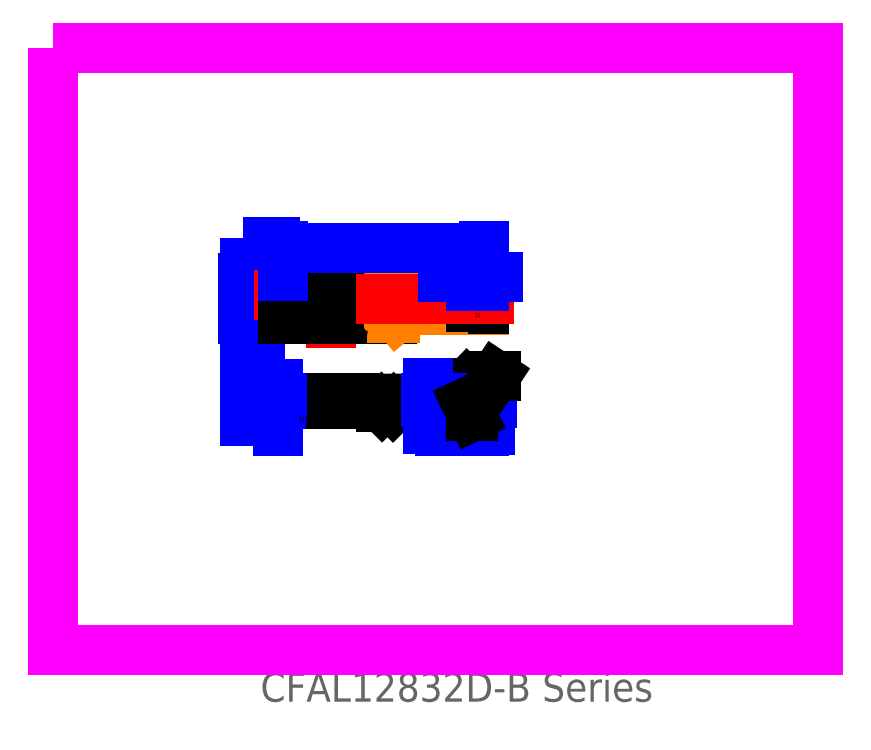
<metadata>
{"format":"dxf","ext":"dxf","renderer":"ezdxf+matplotlib","layout":"modelspace","background":"white","min_lineweight":24,"dpi":150}
</metadata>
<code>
0
SECTION
2
ENTITIES
0
MTEXT
8
DEFPOINTS
10
510.6
20
316.8
30
0
40
8
41
173
46
0
71
     2
72
     5
1
CFAL12832D-B Series
73
     1
44
1
0
TEXT
8
Blue Border
10
427.6
20
-194.9
30
0
40
0.8
1
%%O
50
90
0
TEXT
8
Blue Border
10
436.5
20
-203.1
30
0
40
0.8
1
%%O
50
90
0
TEXT
8
Blue Border
10
413.1
20
-203.5
30
0
40
0.8
1
%%O
50
90
0
TEXT
8
Blue Border
10
131
20
141.5
30
0
40
0.8
1
%%O
50
90
0
LWPOLYLINE
8
DEFPOINTS
90
        4
70
     1
43
0
10
400
20
488.2
10
609.8
20
488.2
10
609.8
20
323.1
10
400
20
323.1
0
LWPOLYLINE
8
0
90
        4
70
     1
43
0
10
491.2
20
415.2
10
491.2
20
421.9
10
490.4
20
421.9
10
490.4
20
415.2
0
LWPOLYLINE
8
0
90
        4
70
     1
43
0
10
489.2
20
392
10
489.2
20
391.8
10
463.3
20
391.8
10
463.3
20
392
0
LWPOLYLINE
8
0
90
        4
70
     1
43
0
10
463
20
391.8
10
493
20
391.8
10
493
20
391.1
10
463
20
391.1
0
LWPOLYLINE
8
0
90
        4
70
     1
43
0
10
463
20
391.1
10
463
20
390.6
10
489.6
20
390.6
10
489.6
20
391.1
0
LWPOLYLINE
8
0
90
        8
70
     1
43
0
10
497.7
20
391.1
10
493.7
20
391.1
10
493
20
391.8
10
489.7
20
391.8
10
489.7
20
391.9
10
493
20
391.9
10
493.7
20
391.2
10
497.7
20
391.2
0
LWPOLYLINE
8
0
90
        4
70
     1
43
0
10
490.4
20
391.1
10
490.4
20
390.8
10
491.2
20
390.8
10
491.2
20
391.1
0
LINE
8
FPC
10
518
20
391.1
30
0
11
491.8
21
391.1
31
0
0
LINE
8
FPC
10
512.5
20
392.1
30
0
11
507
21
392.1
31
0
0
LINE
8
FPC
10
491.8
20
391.1
30
0
11
491.8
21
391
31
0
0
LINE
8
FPC
10
491.8
20
391
30
0
11
518
21
391
31
0
0
LINE
8
FPC
10
506
20
390.8
30
0
11
518
21
390.8
31
0
0
HATCH
8
0
10
0
20
0
30
0
210
0
220
0
230
1
2
ANSI38
70
     0
71
     0
91
        1
92
        7
72
     0
73
     1
93
        3
10
493
20
391.8
10
493
20
391.1
10
493.7
20
391.1
97
        0
75
     0
76
     1
52
-90
41
1
77
     0
78
     2
53
225
43
537.4
44
446.8
45
-0.08839
46
0.08839
79
     0
53
135
43
537.4
44
446.8
45
-0.08839
46
0.2652
79
     2
49
0.3125
49
-0.1875
47
0.009053
98
        1
10
493.1
20
391.5
0
LWPOLYLINE
8
0
90
        3
70
     1
43
0
10
493
20
391.8
10
493
20
391.1
10
493.7
20
391.1
0
DIMENSION
8
Blue Dimensions
280
     0
2
*D4
10
461.6
20
392
30
0
11
461.6
21
384.8
31
0
70
   160
71
     5
42
1.45
73
     0
74
     0
75
     0
3
Cfontz_mm
13
463
23
390.6
33
0
14
463.3
24
392
34
0
50
270
0
DIMENSION
8
Blue Dimensions
280
     0
2
*D5
10
519.9
20
391.1
30
0
11
519.9
21
385
31
0
70
   160
1
<>
71
     5
42
0.3
73
     0
74
     0
75
     0
3
Cfontz_mm
13
518
23
390.8
33
0
14
518
24
391.1
34
0
50
90
0
LEADER
8
Text
3
Standard
76
     3
10
490
20
390.7
30
0
10
490
20
389.7
30
0
10
490.2
20
389.5
30
0
211
1e-16
221
1
231
0
0
LEADER
8
Text
3
Standard
76
     3
10
493.3
20
391.1
30
0
10
493.3
20
389.6
30
0
10
493.2
20
389.5
30
0
211
1e-16
221
1
231
0
0
MTEXT
8
Text
10
491.7
20
389.3
30
0
40
1
41
0
46
0
71
     5
72
     5
1
Glue
73
     1
44
1
0
LWPOLYLINE
8
0
90
        4
70
     1
43
0
10
489.6
20
390.6
10
489.6
20
391.1
10
490.4
20
391.1
10
490.4
20
390.8
0
LWPOLYLINE
8
0
90
        5
70
     1
43
0
10
492.4
20
391
10
491.8
20
391
10
491.8
20
391.1
10
491.2
20
391.1
10
491.2
20
390.8
0
HATCH
8
0
10
0
20
0
30
0
210
0
220
0
230
1
2
ANSI38
70
     0
71
     0
91
        1
92
        7
72
     0
73
     1
93
        4
10
490.4
20
390.8
10
490.4
20
391.1
10
489.6
20
391.1
10
489.6
20
390.6
97
        0
75
     0
76
     1
52
0
41
1
77
     0
78
     2
53
45
43
440.1
44
354.3
45
-0.08839
46
0.08839
79
     0
53
135
43
440.1
44
354.3
45
-0.2652
46
0.08839
79
     2
49
0.3125
49
-0.1875
47
0.005814
98
        1
10
490
20
390.9
0
HATCH
8
0
10
0
20
0
30
0
210
0
220
0
230
1
2
ANSI38
70
     0
71
     0
91
        1
92
        7
72
     0
73
     1
93
        5
10
491.2
20
391.1
10
491.2
20
390.8
10
492.4
20
391
10
491.8
20
391
10
491.8
20
391.1
97
        0
75
     0
76
     1
52
0
41
1
77
     0
78
     2
53
45
43
440.1
44
354.3
45
-0.08839
46
0.08839
79
     0
53
135
43
440.1
44
354.3
45
-0.2652
46
0.08839
79
     2
49
0.3125
49
-0.1875
47
0.005814
98
        1
10
491.4
20
391
0
LEADER
8
Text
3
Standard
76
     3
10
509.6
20
392.1
30
0
10
513.5
20
396.1
30
0
10
513
20
396.1
30
0
211
-0.2588
221
0.9659
231
0
210
0
220
0
230
-1
0
MTEXT
360
ACEED
8
Text
10
512.7
20
396.1
30
0
40
1
41
5.12
46
0
71
     6
72
     1
1
Component\PArea
73
     1
44
1
0
LINE
8
FPC
10
518
20
391.1
30
0
11
518
21
390.8
31
0
0
LINE
8
FPC
10
506
20
391
30
0
11
506
21
390.8
31
0
0
LINE
8
FPC
10
507
20
392.1
30
0
11
507
21
391.1
31
0
0
LINE
8
FPC
10
512.5
20
392.1
30
0
11
512.5
21
391.1
31
0
0
DIMENSION
8
Blue Dimensions
280
     0
2
*D6
10
502.6
20
392.1
30
0
11
502.6
21
385.4
31
0
70
   160
71
     5
73
     0
74
     0
75
     0
3
Cfontz_mm
13
507
23
391.1
33
0
14
507
24
392.1
34
0
50
90
0
DIMENSION
8
Blue Dimensions
280
     0
2
*D7
10
518
20
383.5
30
0
11
512
21
383.5
31
0
70
   160
71
     5
42
12
73
     0
74
     0
75
     0
3
Cfontz_mm
13
506
23
390.8
33
0
14
518
24
390.8
34
0
0
DIMENSION
8
Blue Dimensions
280
     0
2
*D8
10
465.1
20
427.1
30
0
11
476.8
21
427.1
31
0
70
   160
1
<> Active Area
71
     5
42
22.38
73
     0
74
     0
75
     0
3
Cfontz_mm
13
487.5
23
423
33
0
14
465.1
24
423
34
0
0
DIMENSION
8
Blue Dimensions
280
     0
2
*D9
10
464.1
20
429.1
30
0
11
476.8
21
429.1
31
0
70
   160
1
<> Viewing Area
71
     5
42
24.38
73
     0
74
     0
75
     0
3
Cfontz_mm
13
488.5
23
424
33
0
14
464.1
24
424
34
0
0
DIMENSION
8
Blue Dimensions
280
     0
2
*D10
10
463
20
431.3
30
0
11
478.7
21
431.3
31
0
70
   160
1
<> Panel
71
     5
42
30
73
     0
74
     0
75
     0
3
Cfontz_mm
13
493
23
425.1
33
0
14
463
24
425.1
34
0
0
DIMENSION
8
Blue Dimensions
280
     0
2
*D11
10
456.7
20
423
30
0
11
456.7
21
402.8
31
0
70
   160
1
<> Active Area
71
     5
42
5.584
73
     0
74
     0
75
     0
3
Cfontz_mm
13
465.1
23
417.5
33
0
14
465.1
24
423
34
0
50
90
0
DIMENSION
8
Blue Dimensions
280
     0
2
*D12
10
454.6
20
416.5
30
0
11
454.6
21
402.2
31
0
70
   160
1
<> Viewing Area
71
     5
42
7.584
73
     0
74
     0
75
     0
3
Cfontz_mm
13
464.1
23
424
33
0
14
464.1
24
416.5
34
0
50
90
0
DIMENSION
8
Blue Dimensions
280
     0
2
*D13
10
452.5
20
413.6
30
0
11
451.4
21
397.7
31
0
70
    32
1
<> Display Module Overall (Panel)
71
     5
42
11.5
73
     0
74
     0
75
     0
3
Cfontz_mm
13
463
23
425.1
33
0
14
463
24
413.6
34
0
50
90
0
DIMENSION
8
Blue Dimensions
280
     0
2
*D14
10
460.9
20
425.1
30
0
11
460.9
21
433.2
31
0
70
   160
71
     5
42
2.1
73
     0
74
     0
75
     0
3
Cfontz_mm
13
465.1
23
423
33
0
14
463
24
425.1
34
0
50
90
0
DIMENSION
8
Blue Dimensions
280
     0
2
*D15
10
458.9
20
425.1
30
0
11
458.9
21
433.2
31
0
70
   160
71
     5
42
1.1
73
     0
74
     0
75
     0
3
Cfontz_mm
13
464.1
23
424
33
0
14
463
24
425.1
34
0
50
90
0
MTEXT
8
Text
10
476.3
20
420.2
30
0
40
1.5
41
0
46
0
71
     5
72
     5
1
Active Area\P128 x 32 Pixels
73
     1
44
1
0
LINE
8
Red Center Line
10
494
20
420.2
30
0
11
462
21
420.2
31
0
0
LINE
8
Red Center Line
10
476.3
20
426.1
30
0
11
476.3
21
412.6
31
0
0
LWPOLYLINE
8
0
90
        4
70
     1
43
0
10
463.3
20
424.6
10
489.2
20
424.6
10
489.2
20
415.8
10
463.3
20
415.8
0
LWPOLYLINE
8
Active Area
90
        4
70
     1
43
0
10
465.1
20
417.5
10
487.5
20
417.5
10
487.5
20
423
10
465.1
20
423
0
LWPOLYLINE
8
0
90
        4
70
     1
43
0
10
464.1
20
416.5
10
488.5
20
416.5
10
488.5
20
424
10
464.1
20
424
0
LINE
8
0
10
463
20
413.6
30
0
11
493
21
413.6
31
0
0
LINE
8
0
10
493
20
413.6
30
0
11
493
21
425.1
31
0
0
LINE
8
FPC
10
518
20
416.3
30
0
11
518
21
422.5
31
0
0
ARC
8
FPC
10
517.8
20
422.5
30
0
40
0.15
50
0
51
90
0
LINE
8
FPC
10
514.5
20
416.1
30
0
11
514.5
21
422.6
31
0
0
HATCH
8
0
10
0
20
0
30
0
210
0
220
0
230
1
2
ANSI37
70
     0
71
     0
91
        4
92
        7
72
     0
73
     1
93
        4
10
507
20
422.1
10
507
20
419.4
10
512.5
20
419.4
10
512.5
20
422.1
97
        0
92
        7
72
     0
73
     1
93
        4
10
507
20
419.4
10
507
20
416.6
10
512.5
20
416.6
10
512.5
20
419.4
97
        0
92
       24
93
        4
72
     1
10
507.4
20
420.6
11
512.1
21
420.6
72
     1
10
512.1
20
420.6
11
512.1
21
419.5
72
     1
10
512.1
20
419.5
11
507.4
21
419.5
72
     1
10
507.4
20
419.5
11
507.4
21
420.6
97
        0
92
       24
93
        4
72
     1
10
508.8
20
419.1
11
510.8
21
419.1
72
     1
10
510.8
20
419.1
11
510.8
21
418.2
72
     1
10
510.8
20
418.2
11
508.8
21
418.2
72
     1
10
508.8
20
418.2
11
508.8
21
419.1
97
        0
75
     0
76
     1
52
0
41
5
77
     0
78
     2
53
45
43
442.6
44
365
45
-0.4419
46
0.4419
79
     0
53
135
43
442.6
44
365
45
-0.4419
46
-0.4419
79
     0
47
0.04521
98
        2
10
510.6
20
421.1
10
511.3
20
418.3
0
LINE
8
FPC
10
512.5
20
416.6
30
0
11
512.5
21
422.1
31
0
0
LINE
8
0
10
493
20
425.1
30
0
11
463
21
425.1
31
0
0
LINE
8
0
10
463
20
425.1
30
0
11
463
21
413.6
31
0
0
LWPOLYLINE
8
0
90
        4
70
     1
43
0
10
463
20
413.6
10
489.6
20
413.6
10
489.6
20
425.1
10
463
20
425.1
0
LINE
8
FPC
10
496.7
20
416.1
30
0
11
517.8
21
416.1
31
0
0
ARC
8
FPC
10
496.7
20
415.1
30
0
40
1
50
90
51
129.8
0
LINE
8
FPC
10
507
20
416.6
30
0
11
512.5
21
416.6
31
0
0
ARC
8
FPC
10
517.8
20
416.3
30
0
40
0.15
50
270
51
0
0
HATCH
8
0
10
0
20
0
30
0
210
0
220
0
230
1
2
ANSI31
70
     0
71
     0
91
        1
92
        7
72
     1
73
     1
93
       16
10
493.9
20
422.5
42
-0.4142
10
493.7
20
422.7
42
0
10
493.7
20
422.8
42
0.4142
10
493.5
20
423
42
0
10
489.9
20
423
42
0.4142
10
489.7
20
422.8
42
0
10
489.7
20
414.8
42
0.4142
10
489.9
20
414.6
42
0
10
493.5
20
414.6
42
0.4142
10
493.7
20
414.8
42
0
10
493.7
20
416
42
-0.4142
10
493.9
20
416.2
42
0
10
497.5
20
416.2
42
0.4142
10
497.7
20
416.4
42
0
10
497.7
20
422.3
42
0.4142
10
497.5
20
422.5
42
0
97
        0
75
     0
76
     1
52
0
41
3
77
     0
78
     1
53
45
43
440.1
44
365
45
-0.2652
46
0.2652
79
     0
47
0.0225
98
        1
10
494.5
20
420.2
0
LWPOLYLINE
8
0
90
       16
70
     1
43
0
10
493.7
20
422.8
42
0.4142
10
493.5
20
423
10
489.9
20
423
42
0.4142
10
489.7
20
422.8
10
489.7
20
414.8
42
0.4142
10
489.9
20
414.6
10
493.5
20
414.6
42
0.4142
10
493.7
20
414.8
10
493.7
20
416
42
-0.4142
10
493.9
20
416.2
10
497.5
20
416.2
42
0.4142
10
497.7
20
416.4
10
497.7
20
422.3
42
0.4142
10
497.5
20
422.5
10
493.9
20
422.5
42
-0.4142
10
493.7
20
422.7
0
LWPOLYLINE
8
FPC
90
        6
70
     0
43
0
10
493
20
423.6
10
492
20
423.6
42
0.4142
10
491.8
20
423.4
10
491.8
20
414.3
42
0.4142
10
492
20
414.1
10
493
20
414.1
0
LINE
8
FPC
10
493
20
414.1
30
0
11
493.6
21
414.1
31
0
0
LINE
8
FPC
10
493.7
20
423.6
30
0
11
493
21
423.6
31
0
0
LINE
8
FPC
10
494.3
20
414.4
30
0
11
496.1
21
415.9
31
0
0
ARC
8
FPC
10
493.6
20
415.1
30
0
40
1
50
270
51
309.8
0
LINE
8
FPC
10
496.2
20
422.6
30
0
11
517.8
21
422.6
31
0
0
ARC
8
FPC
10
496.2
20
423.6
30
0
40
1
50
243.4
51
270
0
LINE
8
FPC
10
507
20
422.1
30
0
11
512.5
21
422.1
31
0
0
LINE
8
FPC
10
494.2
20
423.5
30
0
11
495.8
21
422.7
31
0
0
ARC
8
FPC
10
493.7
20
422.6
30
0
40
1
50
63.43
51
90
0
LWPOLYLINE
8
0
90
        4
70
     1
43
0
10
514.5
20
419.5
10
518
20
419.5
10
518
20
419.8
10
514.5
20
419.8
0
LWPOLYLINE
8
0
90
        4
70
     1
43
0
10
514.5
20
420
10
518
20
420
10
518
20
420.3
10
514.5
20
420.3
0
LWPOLYLINE
8
0
90
        4
70
     1
43
0
10
514.5
20
420.5
10
518
20
420.5
10
518
20
420.8
10
514.5
20
420.8
0
LWPOLYLINE
8
0
90
        4
70
     1
43
0
10
514.5
20
421
10
518
20
421
10
518
20
421.3
10
514.5
20
421.3
0
LWPOLYLINE
8
0
90
        4
70
     1
43
0
10
514.5
20
422
10
518
20
422
10
518
20
422.3
10
514.5
20
422.3
0
LWPOLYLINE
8
0
90
        4
70
     1
43
0
10
514.5
20
419.3
10
518
20
419.3
10
518
20
419
10
514.5
20
419
0
LWPOLYLINE
8
0
90
        4
70
     1
43
0
10
514.5
20
418.8
10
518
20
418.8
10
518
20
418.5
10
514.5
20
418.5
0
LWPOLYLINE
8
0
90
        4
70
     1
43
0
10
514.5
20
418.3
10
518
20
418.3
10
518
20
418
10
514.5
20
418
0
LWPOLYLINE
8
0
90
        4
70
     1
43
0
10
514.5
20
417.8
10
518
20
417.8
10
518
20
417.5
10
514.5
20
417.5
0
LWPOLYLINE
8
0
90
        4
70
     1
43
0
10
514.5
20
416.8
10
518
20
416.8
10
518
20
416.5
10
514.5
20
416.5
0
LINE
8
FPC
10
507
20
416.6
30
0
11
507
21
422.1
31
0
0
MTEXT
8
Text
10
512
20
420
30
0
40
0.6
41
0
46
0
71
     6
72
     1
1
Component
73
     1
44
1
0
MTEXT
8
Text
10
510.6
20
418.7
30
0
40
0.6
41
0
46
0
71
     6
72
     1
1
Area
73
     1
44
1
0
LINE
8
FPC
10
506
20
416.1
30
0
11
506
21
422.6
31
0
0
LWPOLYLINE
8
0
90
        4
70
     1
43
0
10
514.5
20
421.5
10
518
20
421.5
10
518
20
421.8
10
514.5
20
421.8
0
LWPOLYLINE
8
0
90
        4
70
     1
43
0
10
514.5
20
417.3
10
518
20
417.3
10
518
20
417
10
514.5
20
417
0
LINE
8
Red Center Line
10
519.5
20
419.3
30
0
11
489.9
21
419.3
31
0
0
DIMENSION
8
Blue Dimensions
280
     0
2
*D2
10
463
20
433.2
30
0
11
490.8
21
433.2
31
0
70
   160
1
54.99 Display Module Overall
71
     5
42
55
73
     0
74
     0
75
     0
3
Cfontz_mm
13
518
23
422.5
33
0
14
463
24
425.1
34
0
0
MTEXT
360
9e+135
8
Text
10
464.9
20
411
30
0
40
1.5
41
25.43
46
0
71
     1
72
     5
1
\pi7.799;{\C0;Front View}
73
     1
44
1
0
MTEXT
360
9e+137
8
Text
10
467.2
20
387
30
0
40
1.5
41
27.35
46
0
71
     1
72
     5
1
{\C0;Side View, FPC Unfolded}
73
     1
44
1
0
LEADER
8
Text
3
Standard
76
     3
10
513.2
20
390.8
30
0
10
515
20
387.1
30
0
10
514.5
20
387.1
30
0
211
-0.2588
221
-0.9659
231
0
210
0
220
0
230
-1
0
MTEXT
8
Text
10
514.2
20
387.1
30
0
40
1
41
0
46
0
71
     6
72
     1
1
Stiffener
73
     1
44
1
0
MTEXT
8
Text
10
516.3
20
423.9
30
0
40
1
41
0
46
0
71
     5
72
     5
1
1
73
     1
44
1
0
MTEXT
8
Text
10
516.3
20
414.7
30
0
40
1
41
0
46
0
71
     5
72
     5
1
12
73
     1
44
1
0
LEADER
8
Text
3
Standard
76
     3
10
516.6
20
391.1
30
0
10
521.3
20
398.3
30
0
10
520.8
20
398.3
30
0
211
-0.2588
221
0.9659
231
0
210
0
220
0
230
-1
0
MTEXT
360
ACF0F
8
Text
10
524.4
20
398.4
30
0
40
1
41
7.862
46
2.736
71
     6
72
     1
1
Contact Side
73
     1
44
1
0
DIMENSION
8
Blue Dimensions
280
     0
2
*D18
10
514.5
20
425.3
30
0
11
508.7
21
426.3
31
0
70
    32
71
     5
42
3.5
73
     0
74
     0
75
     0
3
Cfontz_mm
13
518
23
422.3
33
0
14
514.5
24
422.3
34
0
0
VIEWPORT
360
9B3C6
8
0
10
176.7
20
148.3
30
0
40
314.9
41
230.2
68
     1
69
     1
12
176.7
22
148.3
13
0
23
0
14
0.5
24
0.5
15
0.5
25
0.5
16
0
26
0
36
1
17
0
27
0
37
0
42
50
43
0
44
0
45
230.2
50
0
51
0
72
   100
90
   557088
1

281
     0
71
     1
74
     0
110
0
120
0
130
0
111
1
121
0
131
0
112
0
122
1
132
0
79
     0
146
0
170
     0
61
     5
348
5DD5
292
     1
282
     1
141
0
142
0
63
   250
421
  3355443
0
VIEWPORT
360
9B3C7
8
VIEWPORT
10
216.5
20
143.7
30
0
40
223.8
41
184.1
68
     2
69
     2
12
-5.502
22
-4.867
13
0
23
0
14
10
24
10
15
10
25
10
16
0
26
0
36
154.2
17
509.9
27
409.3
37
0
42
50
43
0
44
0
45
184.1
50
0
51
0
72
   100
90
   557088
1

281
     0
71
     1
74
     0
110
0
120
0
130
0
111
1
121
0
131
0
112
0
122
1
132
0
79
     0
146
0
170
     0
61
     5
348
5DD5
292
     1
282
     1
141
0
142
0
63
   250
421
  3355443
0
MTEXT
8
Text
10
100.2
20
87.84
30
0
40
2.5
41
107.3
46
0
71
     1
72
     5
1
 Notes:  \P          1 Drawing is deemed accurate but not guaranteed.\P          2 Diagonal = 0.91"
73
     1
44
1
0
INSERT
8
Blue Border
66
     1
2
Cfontz_Border
10
97.05
20
60.58
30
0
0
ATTRIB
8
Blue Border Labels
10
191.7
20
70.34
30
0
40
2
1

280
     0
2
CFAH1234X-XXX-XX
70
     0
280
     0
0
ATTRIB
8
Blue Border Labels
10
191.7
20
67.35
30
0
40
2
1
CFAL12832D-B Series
280
     0
2
CFAH1234X-XXX-XX
70
     0
280
     0
0
ATTRIB
8
Blue Border Labels
10
191.7
20
64.37
30
0
40
2
1

280
     0
2
CFAH1234X-XXX-XX
70
     0
280
     0
0
ATTRIB
8
Blue Border Labels
10
191.7
20
61.32
30
0
40
2
1

280
     0
2
CFAH1234X-XXX-XX
70
     0
280
     0
0
ATTRIB
8
Blue Border Labels
10
263.5
20
61.33
30
0
40
2
1
2016-04-27
280
     0
2
2008/01/01
70
     0
280
     0
0
ATTRIB
8
Blue Border Labels
10
228.5
20
67.71
30
0
40
2
1
Not to scale
280
     0
2
NOT_TO_SCALE
70
     0
280
     0
0
ATTRIB
8
Blue Border Labels
10
228.5
20
61.3
30
0
40
2
1
Millimeters
280
     0
2
MILLIMETERS
70
     0
280
     0
0
ATTRIB
8
Blue Border Labels
10
255.7
20
67.72
30
0
40
2
1
CFAL12832D-B
280
     0
2
CFAH1234X_MASTER
70
     0
280
     0
0
ATTRIB
8
Blue Border Labels
10
295
20
67.72
30
0
40
2
1

280
     0
2
VA
70
     0
280
     0
0
ATTRIB
8
Blue Border Labels
10
296.7
20
61.37
30
0
40
2
1
1
280
     0
2
1
70
     0
280
     0
0
ATTRIB
8
Blue Border Labels
10
302.9
20
61.37
30
0
40
2
1
1
280
     0
2
1
70
     0
280
     0
0
SEQEND
8
Blue Border
0
ENDSEC
0
EOF

</code>
